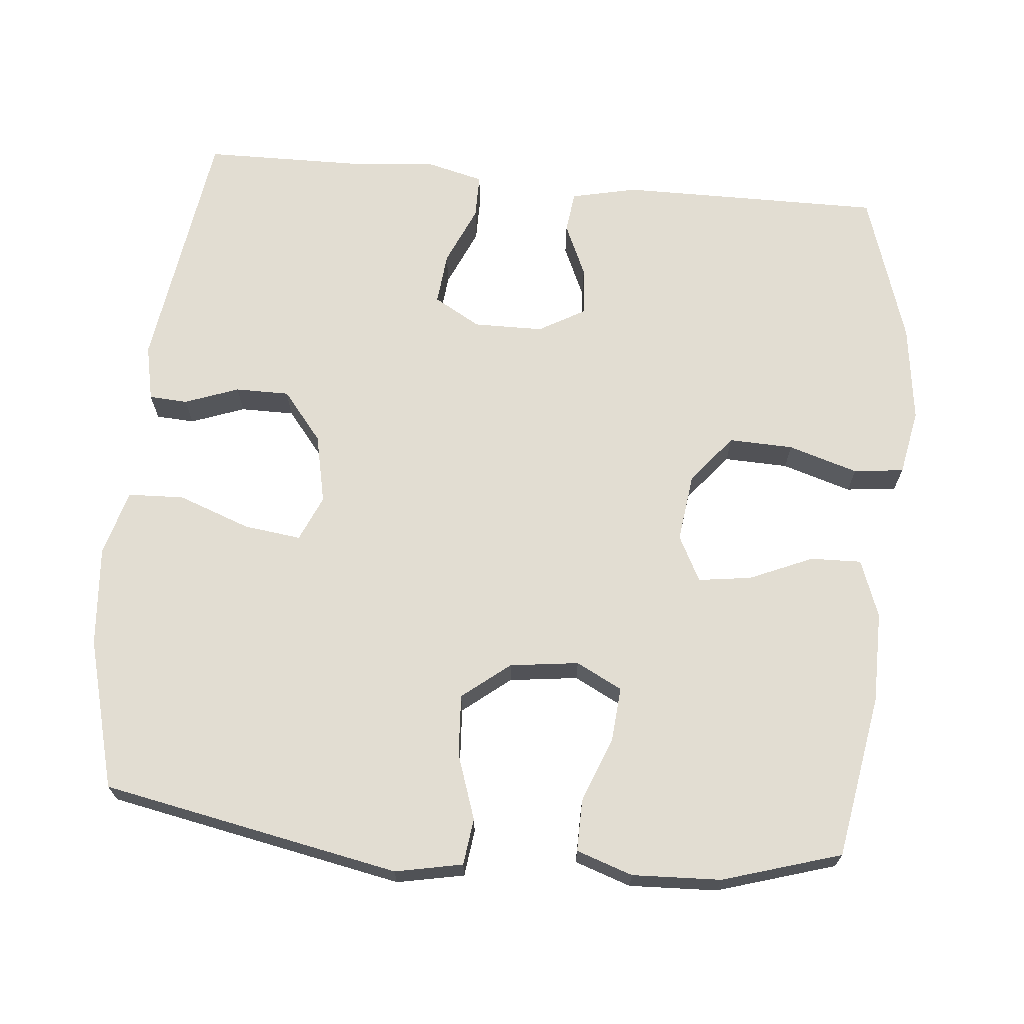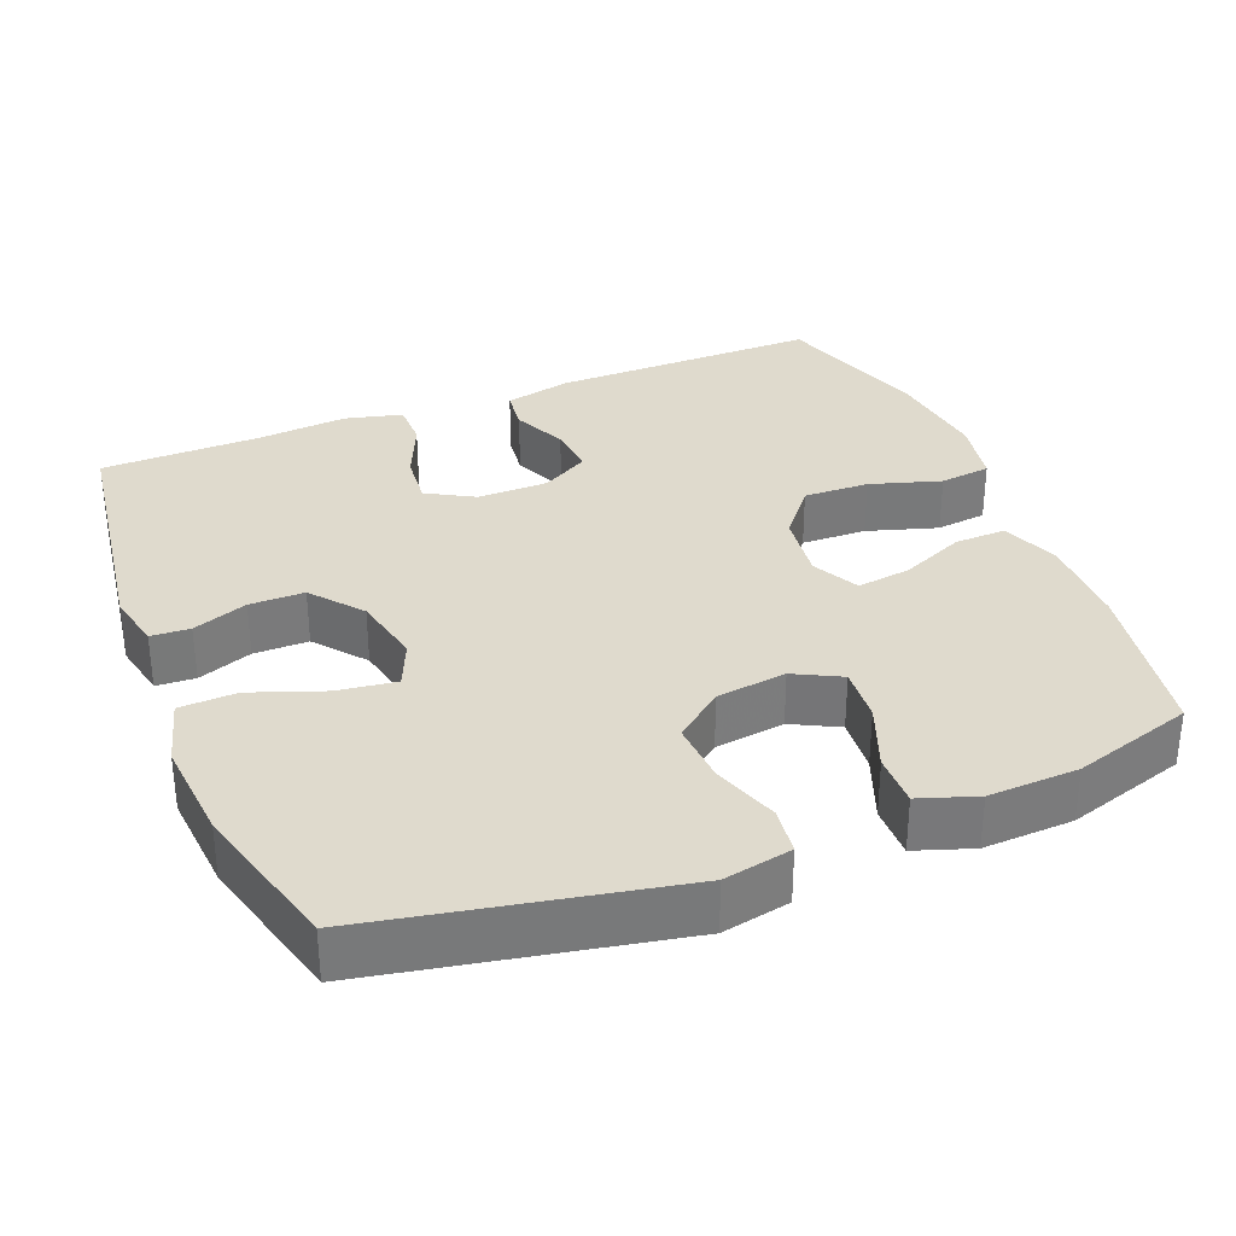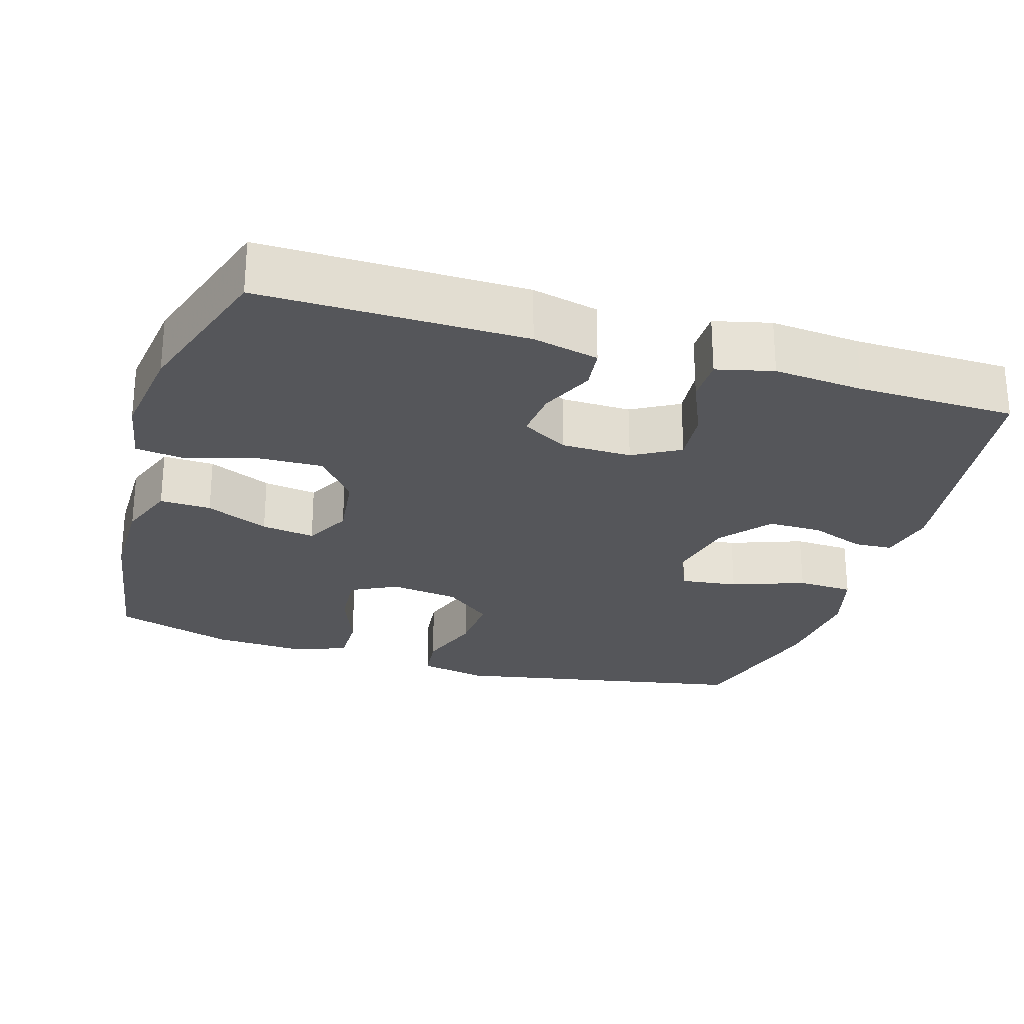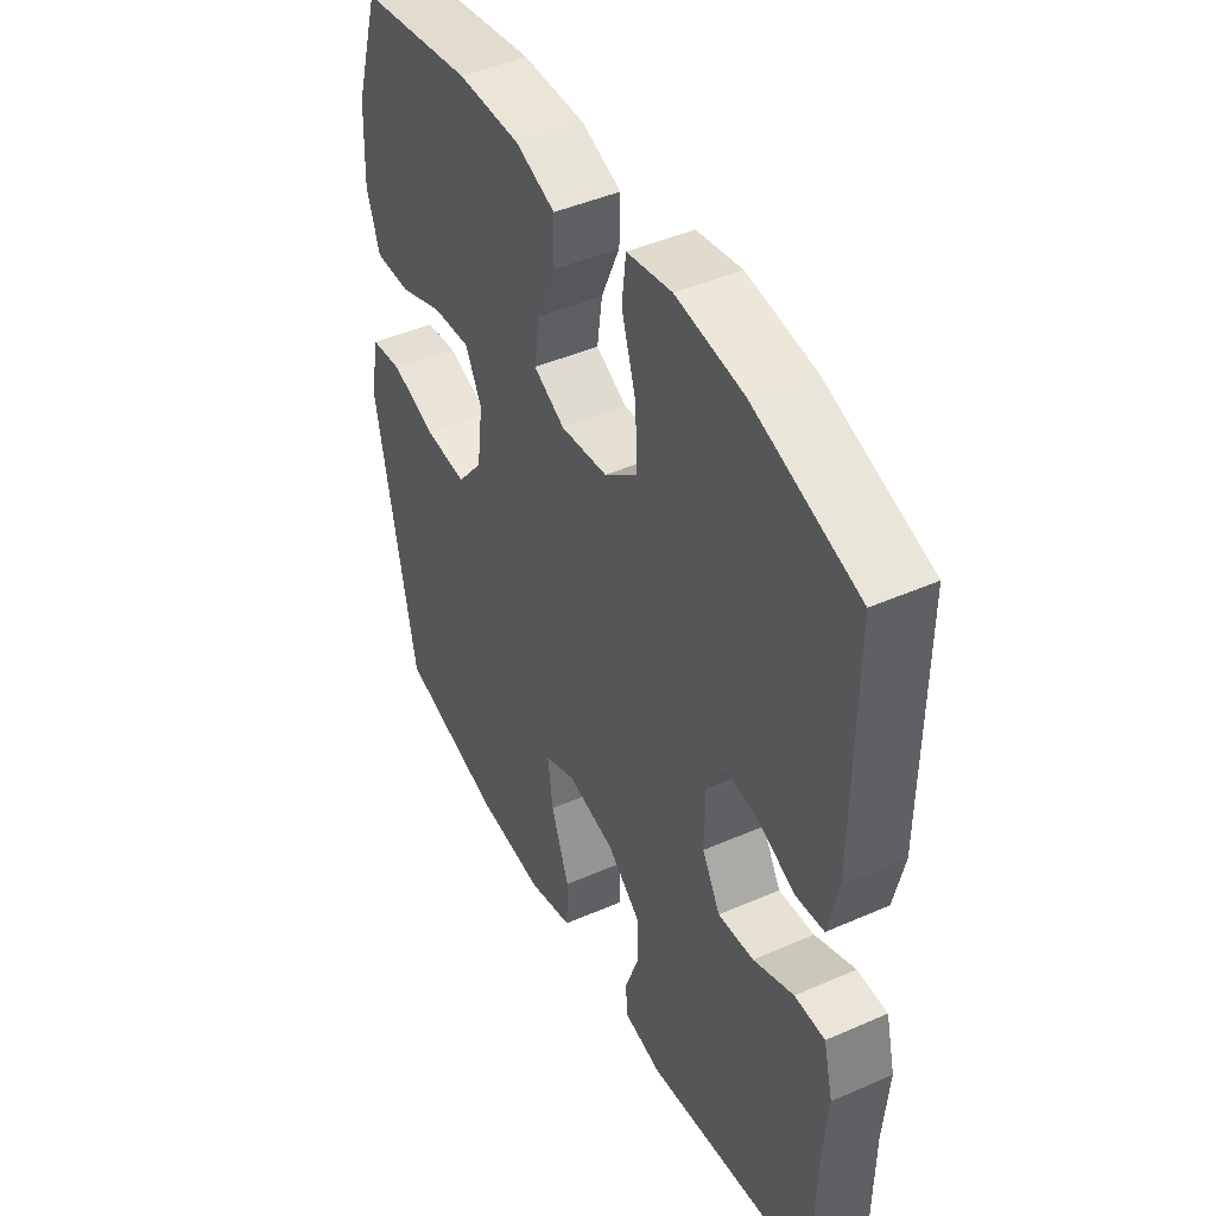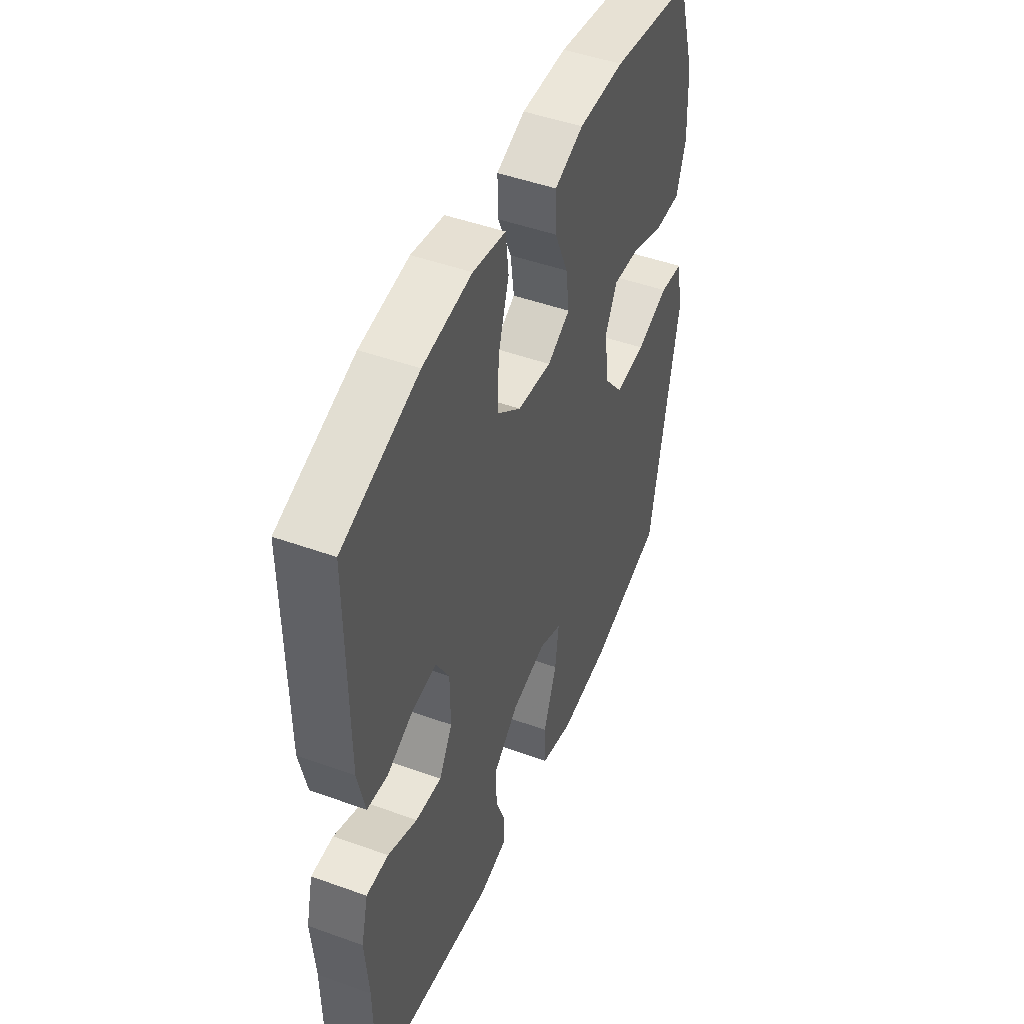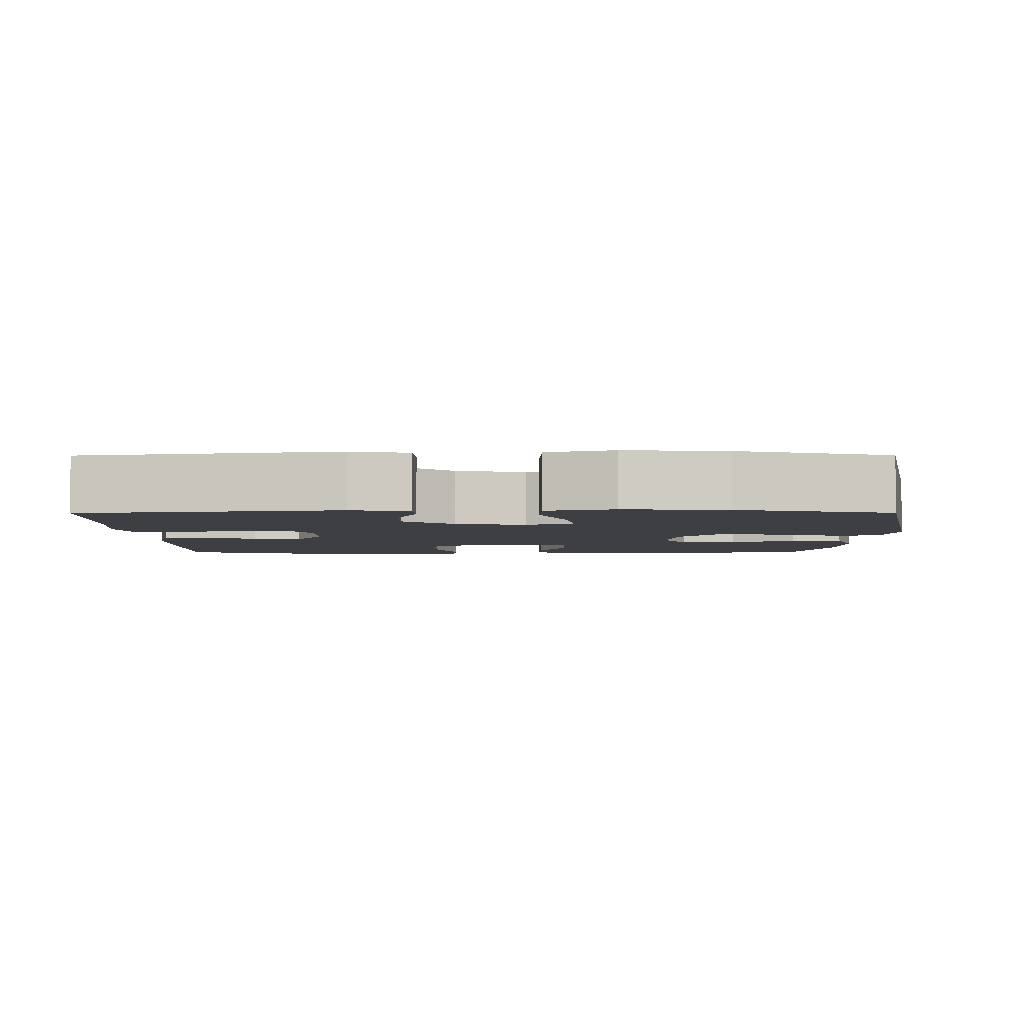
<metadata>
{"format":"obj","ext":"obj","renderer":"f3d","projection":"perspective","resolution":1024,"background":"white","views":[{"elev":68.3,"azim":-84.6,"up":"+Y"},{"elev":32.7,"azim":-111.9,"up":"+Y"},{"elev":-26.1,"azim":72.9,"up":"+Y"},{"elev":45.0,"azim":63.0,"up":"+Z"},{"elev":47.6,"azim":112.1,"up":"+Z"},{"elev":-3.8,"azim":-179.7,"up":"+Y"}]}
</metadata>
<code>
v -0.5 0.07 -0.5
v -0.579 0.07 -0.098
v -0.561 0.07 -0.007
v -0.498 0.07 0.001
v -0.41 0.07 -0.029
v -0.327 0.07 -0.034
v -0.276 0.07 0.03
v -0.264 0.07 0.123
v -0.296 0.07 0.185
v -0.37 0.07 0.179
v -0.458 0.07 0.145
v -0.528 0.07 0.144
v -0.554 0.07 0.22
v -0.549 0.07 0.34
v -0.5 0.07 0.5
v -0.278 0.07 0.538
v -0.154 0.07 0.539
v -0.076 0.07 0.51
v -0.078 0.07 0.441
v -0.115 0.07 0.356
v -0.125 0.07 0.284
v -0.063 0.07 0.252
v 0.03 0.07 0.264
v 0.095 0.07 0.317
v 0.092 0.07 0.404
v 0.063 0.07 0.498
v 0.071 0.07 0.566
v 0.16 0.07 0.583
v 0.293 0.07 0.566
v 0.5 0.07 0.5
v 0.498 0.07 0.145
v 0.478 0.07 0.056
v 0.422 0.07 0.049
v 0.35 0.07 0.081
v 0.284 0.07 0.087
v 0.248 0.07 0.024
v 0.247 0.07 -0.07
v 0.283 0.07 -0.133
v 0.354 0.07 -0.126
v 0.434 0.07 -0.091
v 0.494 0.07 -0.091
v 0.513 0.07 -0.167
v 0.503 0.07 -0.288
v 0.5 0.07 -0.5
v 0.16 0.07 -0.55
v 0.084 0.07 -0.534
v 0.081 0.07 -0.482
v 0.108 0.07 -0.409
v 0.108 0.07 -0.336
v 0.041 0.07 -0.282
v -0.053 0.07 -0.262
v -0.115 0.07 -0.289
v -0.105 0.07 -0.366
v -0.069 0.07 -0.464
v -0.072 0.07 -0.54
v -0.161 0.07 -0.565
v -0.297 0.07 -0.554
v -0.5 0 -0.5
v -0.579 0 -0.098
v -0.561 0 -0.007
v -0.498 0 0.001
v -0.41 0 -0.029
v -0.327 0 -0.034
v -0.276 0 0.03
v -0.264 0 0.123
v -0.296 0 0.185
v -0.37 0 0.179
v -0.458 0 0.145
v -0.528 0 0.144
v -0.554 0 0.22
v -0.549 0 0.34
v -0.5 0 0.5
v -0.278 0 0.538
v -0.154 0 0.539
v -0.076 0 0.51
v -0.078 0 0.441
v -0.115 0 0.356
v -0.125 0 0.284
v -0.063 0 0.252
v 0.03 0 0.264
v 0.095 0 0.317
v 0.092 0 0.404
v 0.063 0 0.498
v 0.071 0 0.566
v 0.16 0 0.583
v 0.293 0 0.566
v 0.5 0 0.5
v 0.498 0 0.145
v 0.478 0 0.056
v 0.422 0 0.049
v 0.35 0 0.081
v 0.284 0 0.087
v 0.248 0 0.024
v 0.247 0 -0.07
v 0.283 0 -0.133
v 0.354 0 -0.126
v 0.434 0 -0.091
v 0.494 0 -0.091
v 0.513 0 -0.167
v 0.503 0 -0.288
v 0.5 0 -0.5
v 0.16 0 -0.55
v 0.084 0 -0.534
v 0.081 0 -0.482
v 0.108 0 -0.409
v 0.108 0 -0.336
v 0.041 0 -0.282
v -0.053 0 -0.262
v -0.115 0 -0.289
v -0.105 0 -0.366
v -0.069 0 -0.464
v -0.072 0 -0.54
v -0.161 0 -0.565
v -0.297 0 -0.554
f 53 54 55 56
f 52 53 56 57
f 45 46 47 48
f 43 44 45 48
f 43 48 49
f 42 43 49 50
f 39 40 41 42
f 38 39 42 50
f 31 32 33 34
f 31 34 35
f 30 31 35
f 29 30 35 36
f 25 26 27 28
f 24 25 28 29
f 17 18 19 20
f 17 20 21
f 16 17 21
f 15 16 21
f 14 15 21
f 13 14 21 22
f 10 11 12 13
f 9 10 13 22
f 2 3 4 5
f 2 5 6
f 52 57 1 2
f 51 52 2 6
f 37 38 50 51
f 36 37 51 6
f 24 29 36
f 23 24 36 6
f 8 9 22 23
f 7 8 23
f 6 7 23
f 113 112 111 110
f 114 113 110 109
f 105 104 103 102
f 105 102 101 100
f 106 105 100
f 107 106 100 99
f 99 98 97 96
f 107 99 96 95
f 91 90 89 88
f 92 91 88
f 92 88 87
f 93 92 87 86
f 85 84 83 82
f 86 85 82 81
f 77 76 75 74
f 78 77 74
f 78 74 73
f 78 73 72
f 78 72 71
f 79 78 71 70
f 70 69 68 67
f 79 70 67 66
f 62 61 60 59
f 63 62 59
f 59 58 114 109
f 63 59 109 108
f 108 107 95 94
f 63 108 94 93
f 93 86 81
f 63 93 81 80
f 80 79 66 65
f 80 65 64
f 80 64 63
f 1 58 59 2
f 2 59 60 3
f 3 60 61 4
f 4 61 62 5
f 5 62 63 6
f 6 63 64 7
f 7 64 65 8
f 8 65 66 9
f 9 66 67 10
f 10 67 68 11
f 11 68 69 12
f 12 69 70 13
f 13 70 71 14
f 14 71 72 15
f 15 72 73 16
f 16 73 74 17
f 17 74 75 18
f 18 75 76 19
f 19 76 77 20
f 20 77 78 21
f 21 78 79 22
f 22 79 80 23
f 23 80 81 24
f 24 81 82 25
f 25 82 83 26
f 26 83 84 27
f 27 84 85 28
f 28 85 86 29
f 29 86 87 30
f 30 87 88 31
f 31 88 89 32
f 32 89 90 33
f 33 90 91 34
f 34 91 92 35
f 35 92 93 36
f 36 93 94 37
f 37 94 95 38
f 38 95 96 39
f 39 96 97 40
f 40 97 98 41
f 41 98 99 42
f 42 99 100 43
f 43 100 101 44
f 44 101 102 45
f 45 102 103 46
f 46 103 104 47
f 47 104 105 48
f 48 105 106 49
f 49 106 107 50
f 50 107 108 51
f 51 108 109 52
f 52 109 110 53
f 53 110 111 54
f 54 111 112 55
f 55 112 113 56
f 56 113 114 57
f 57 114 58 1

</code>
